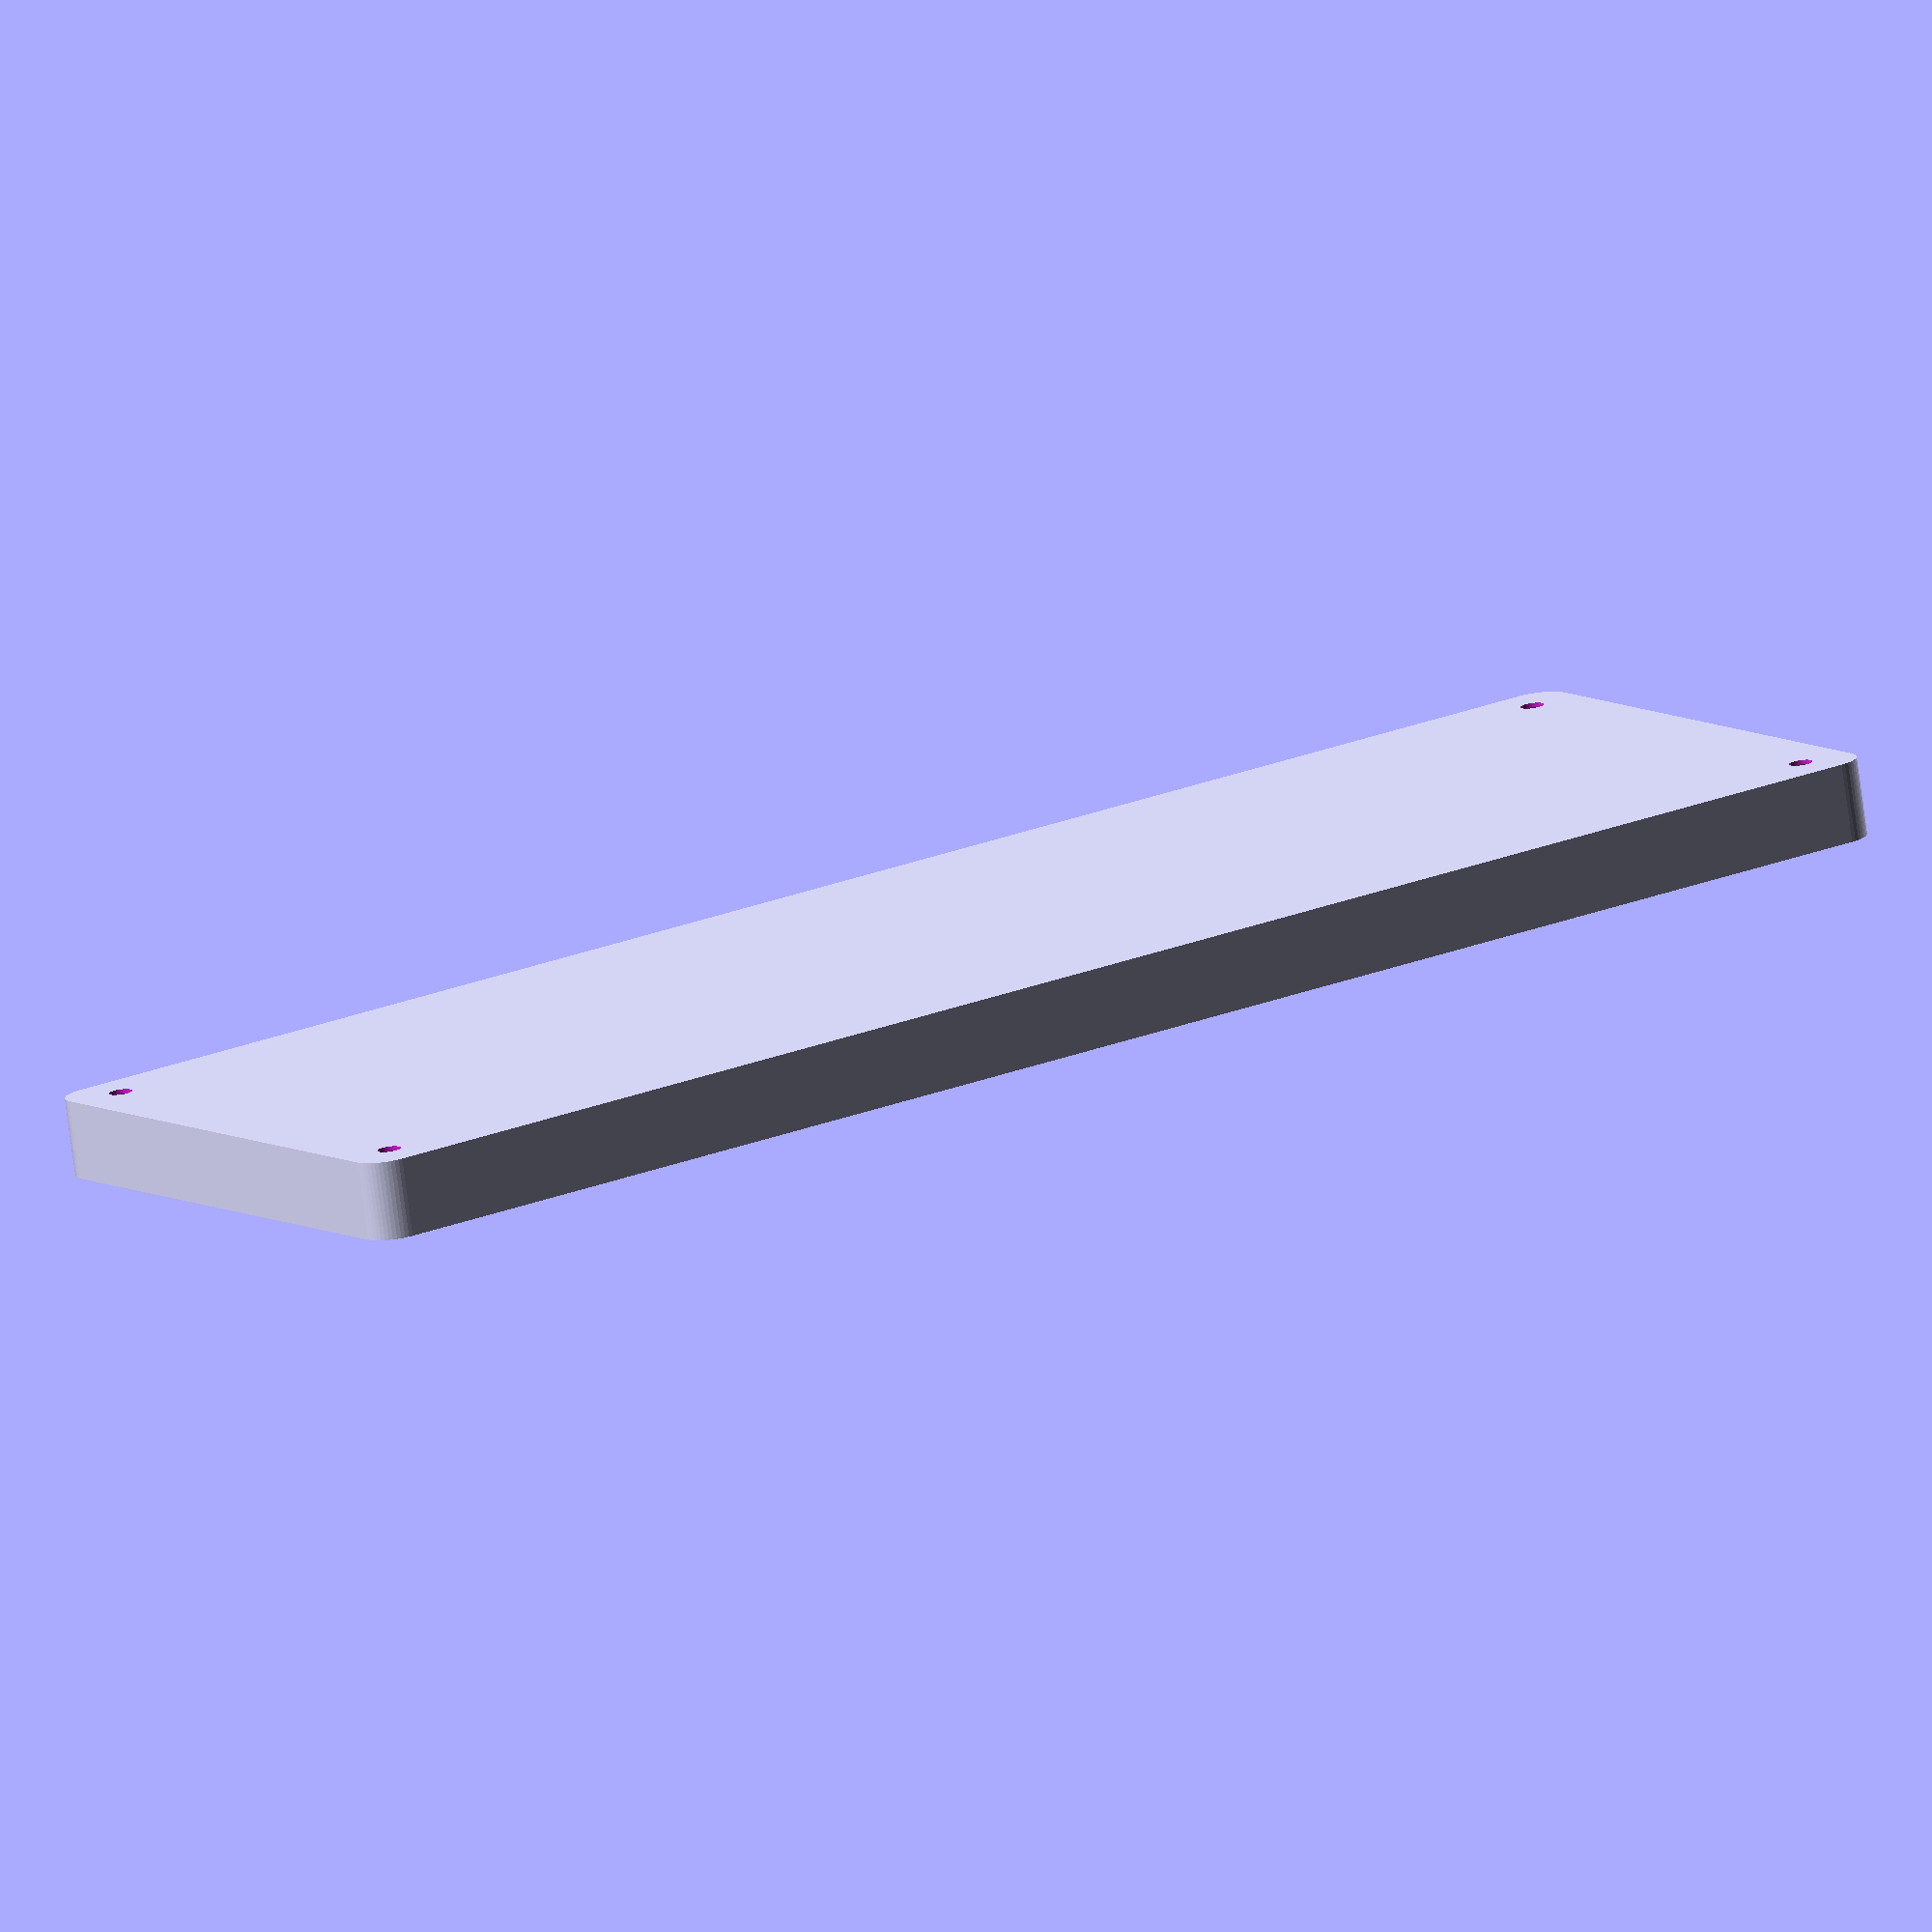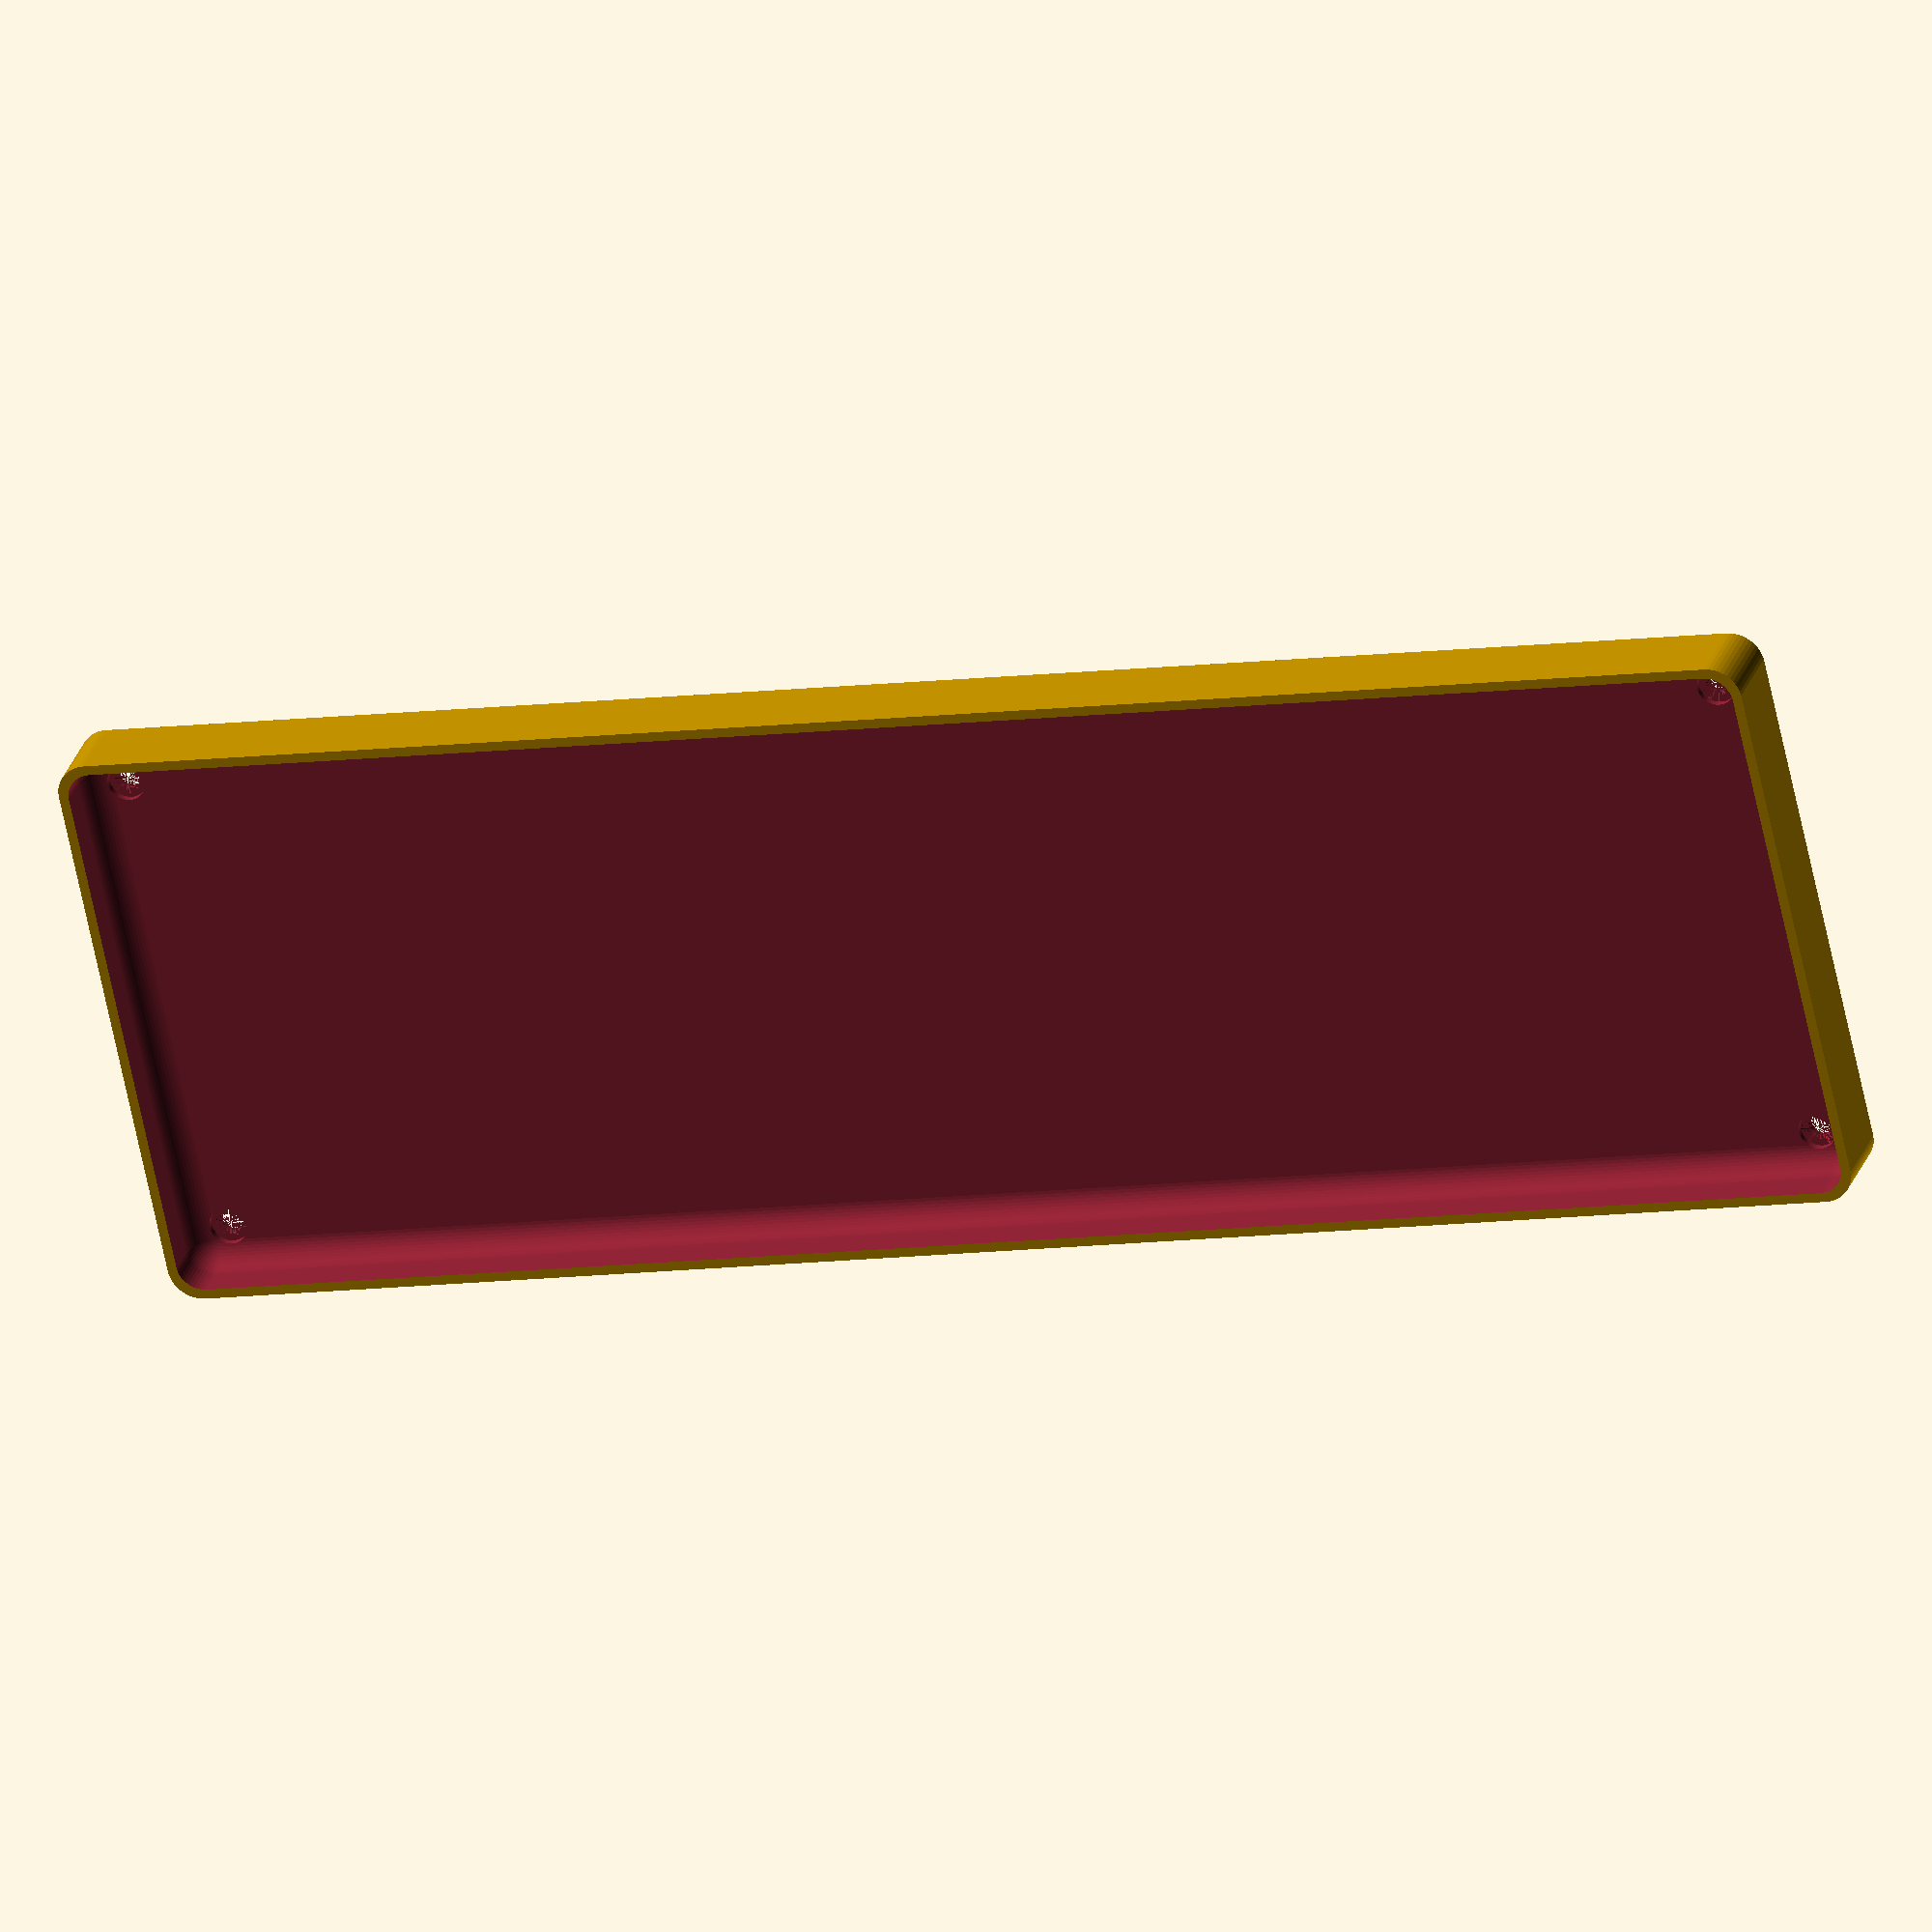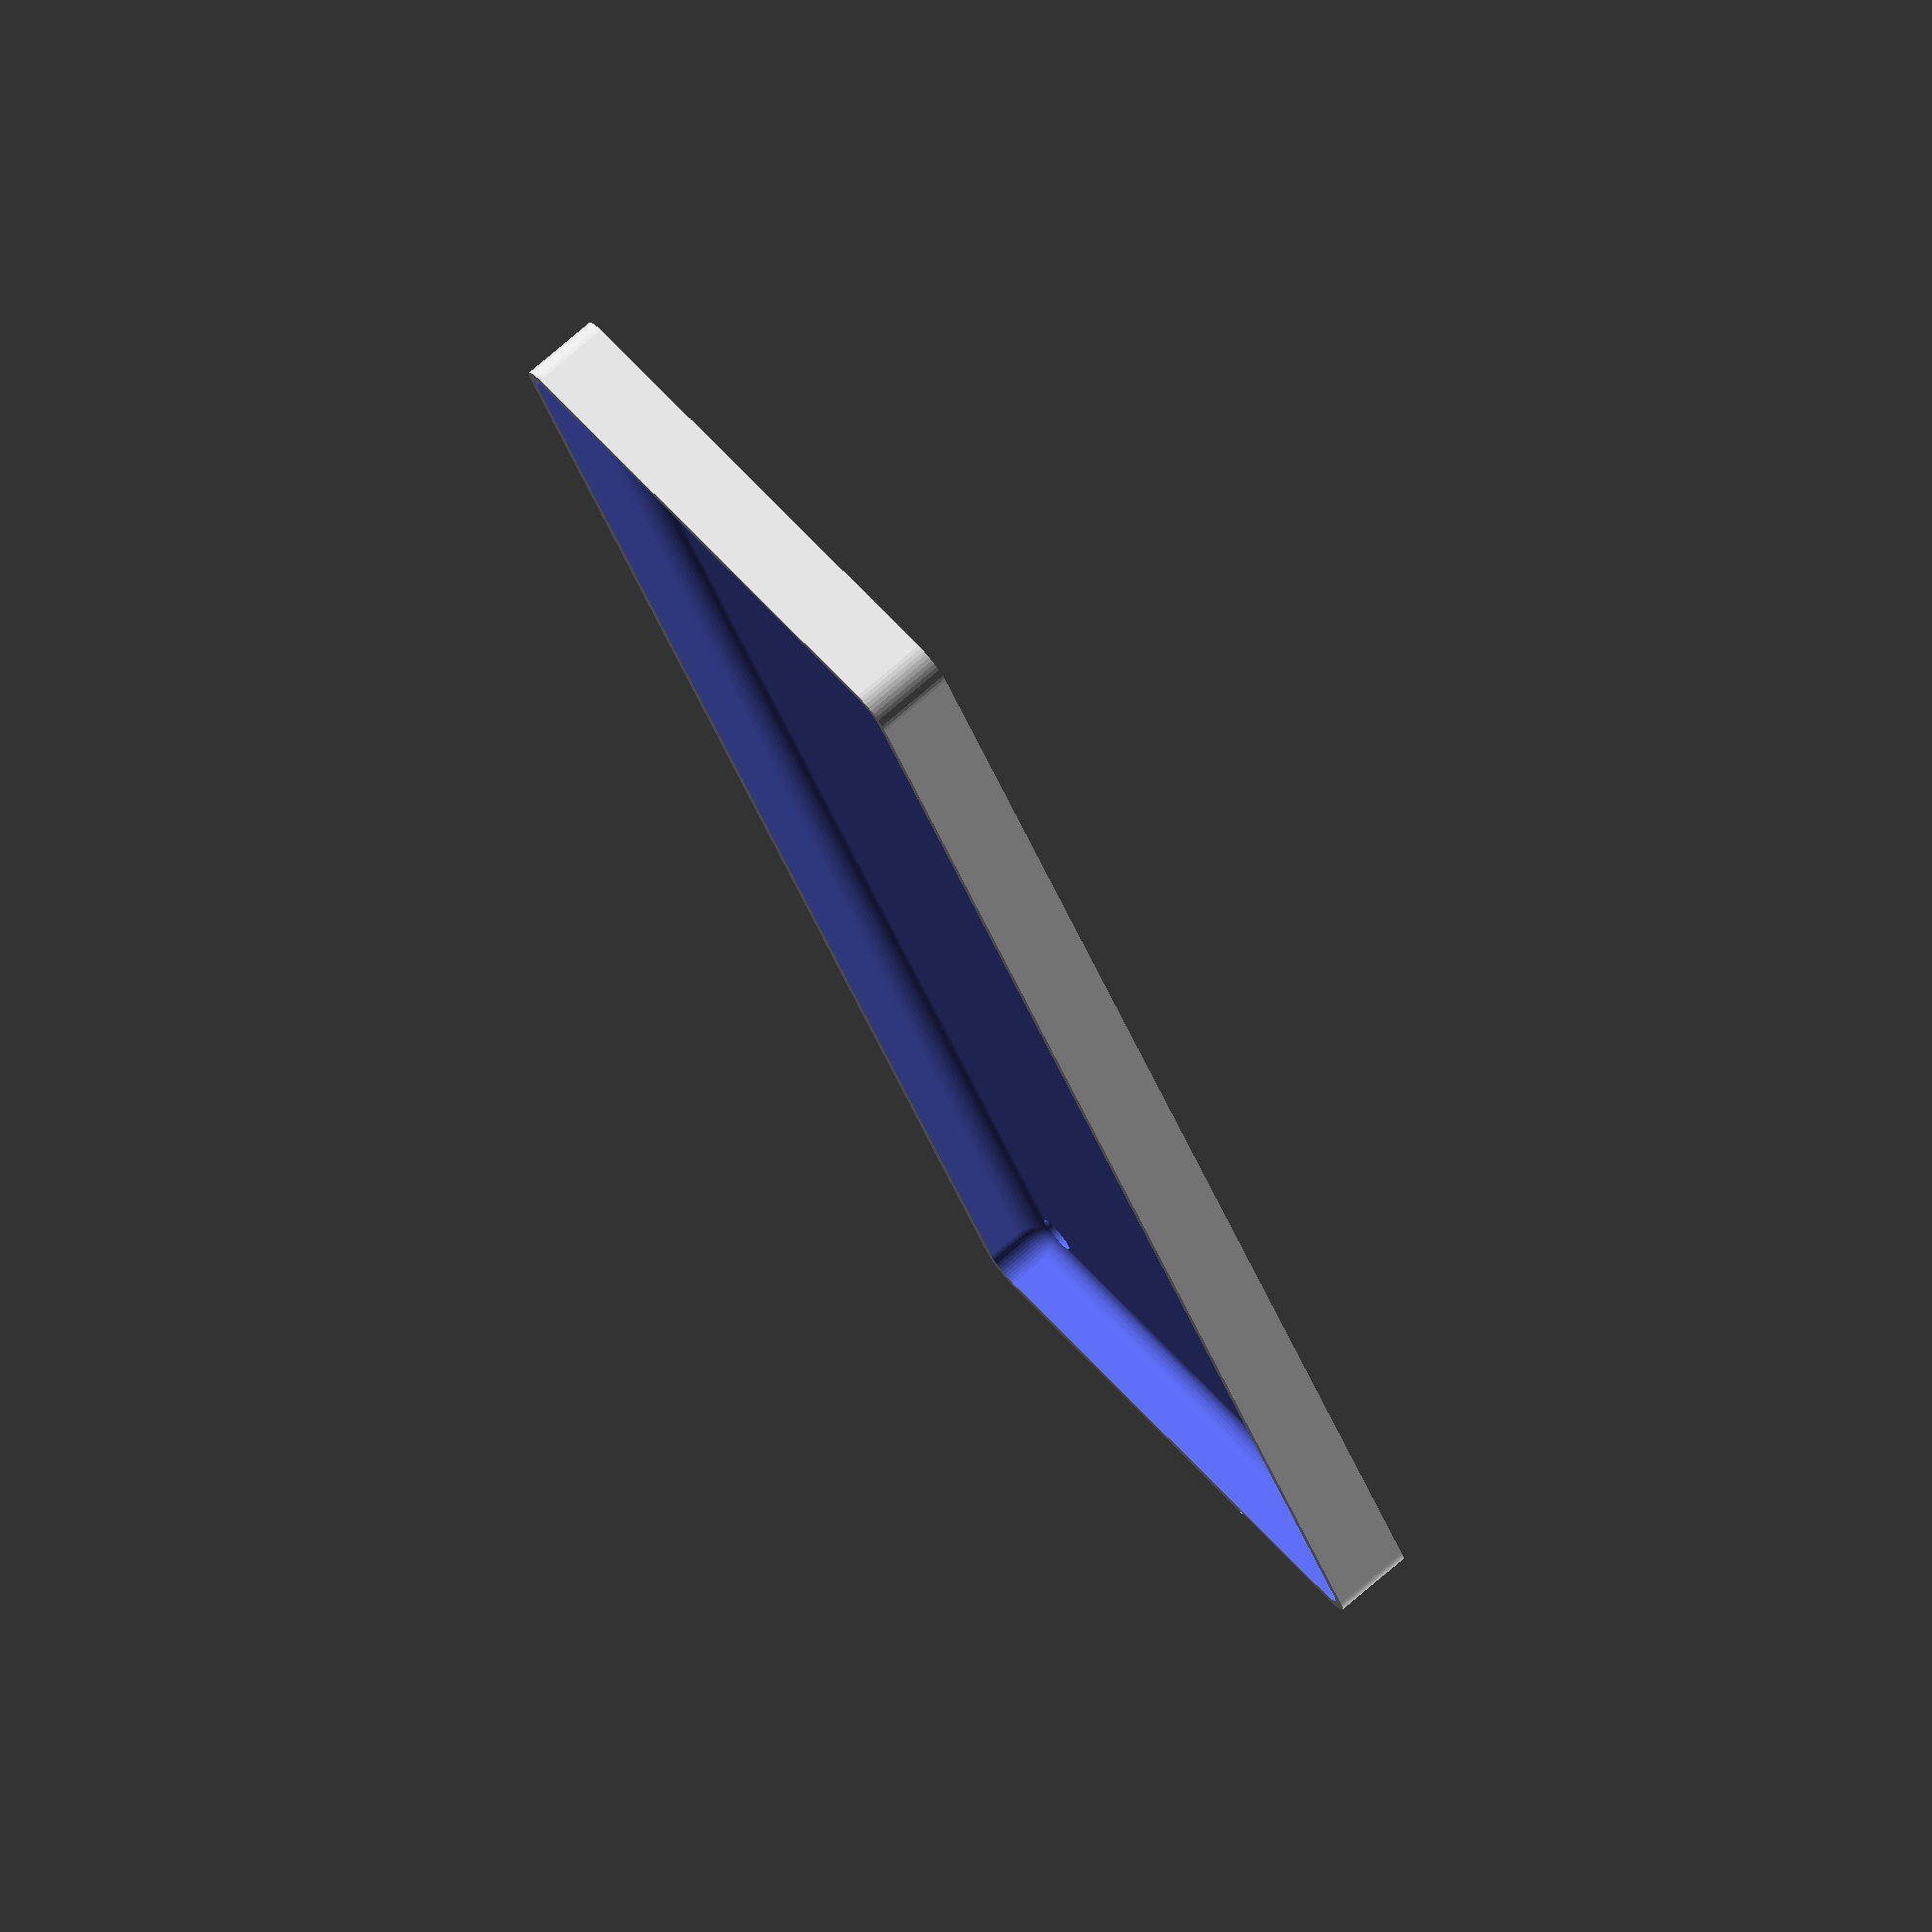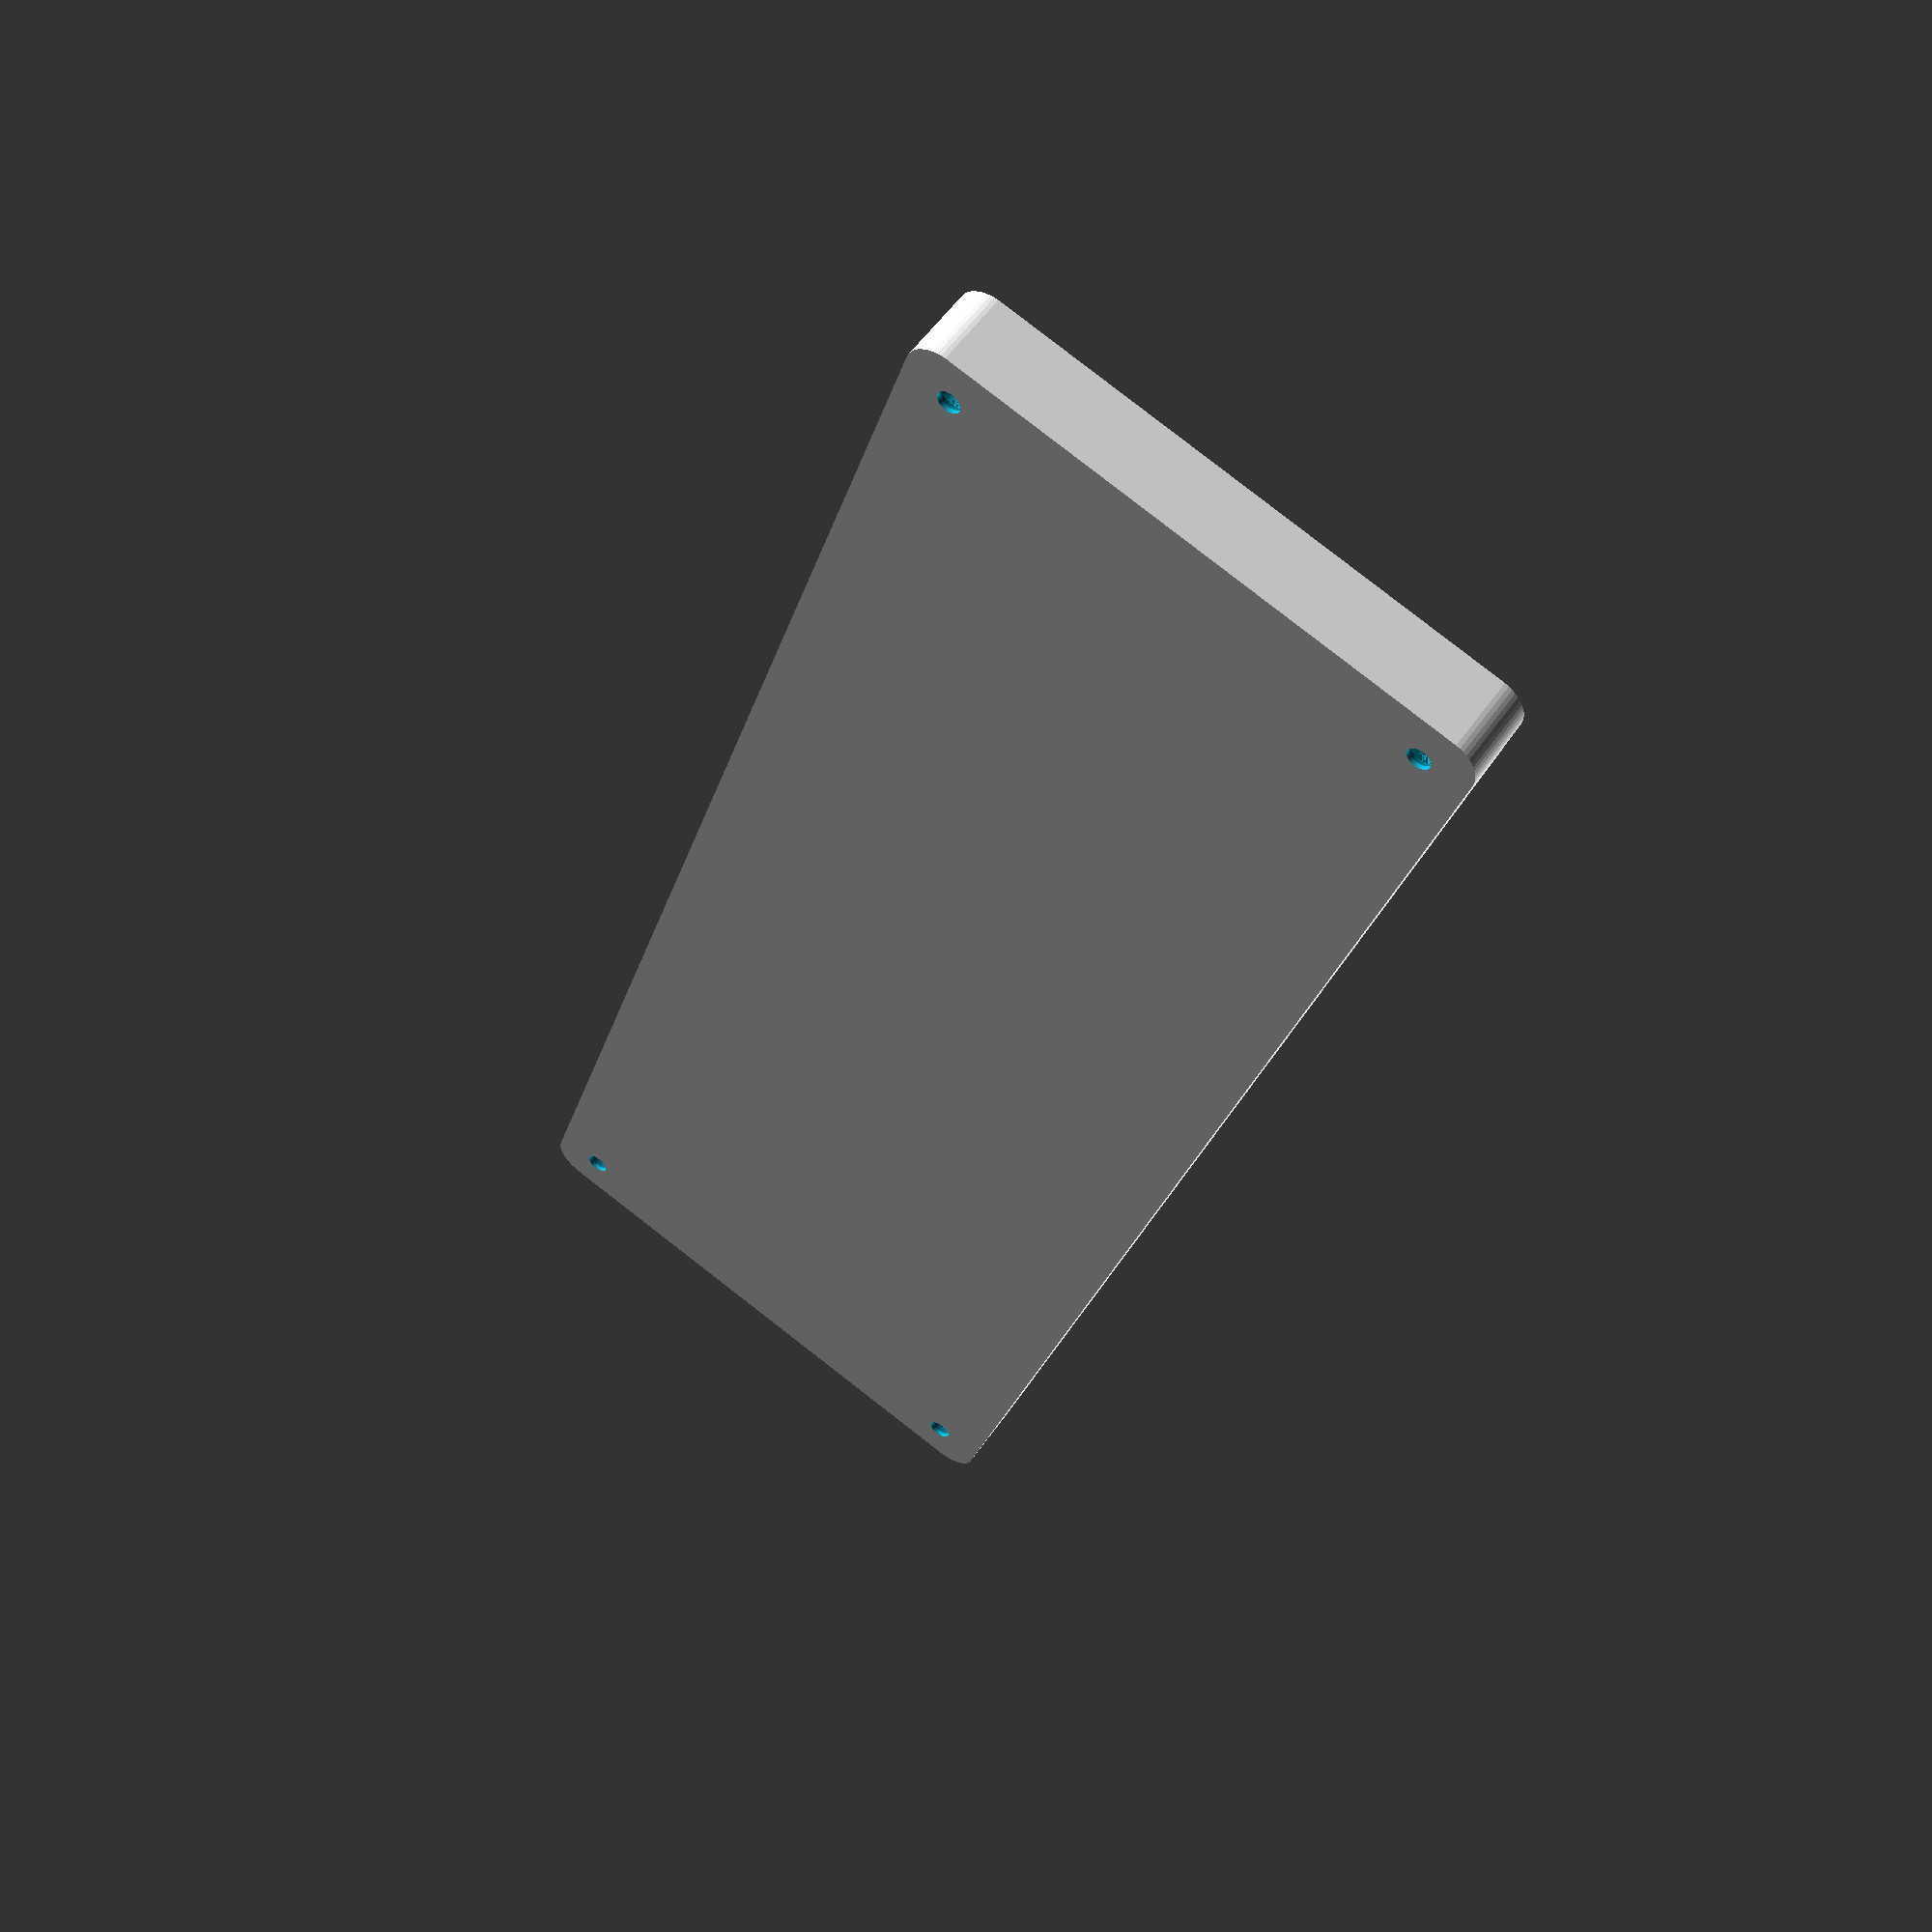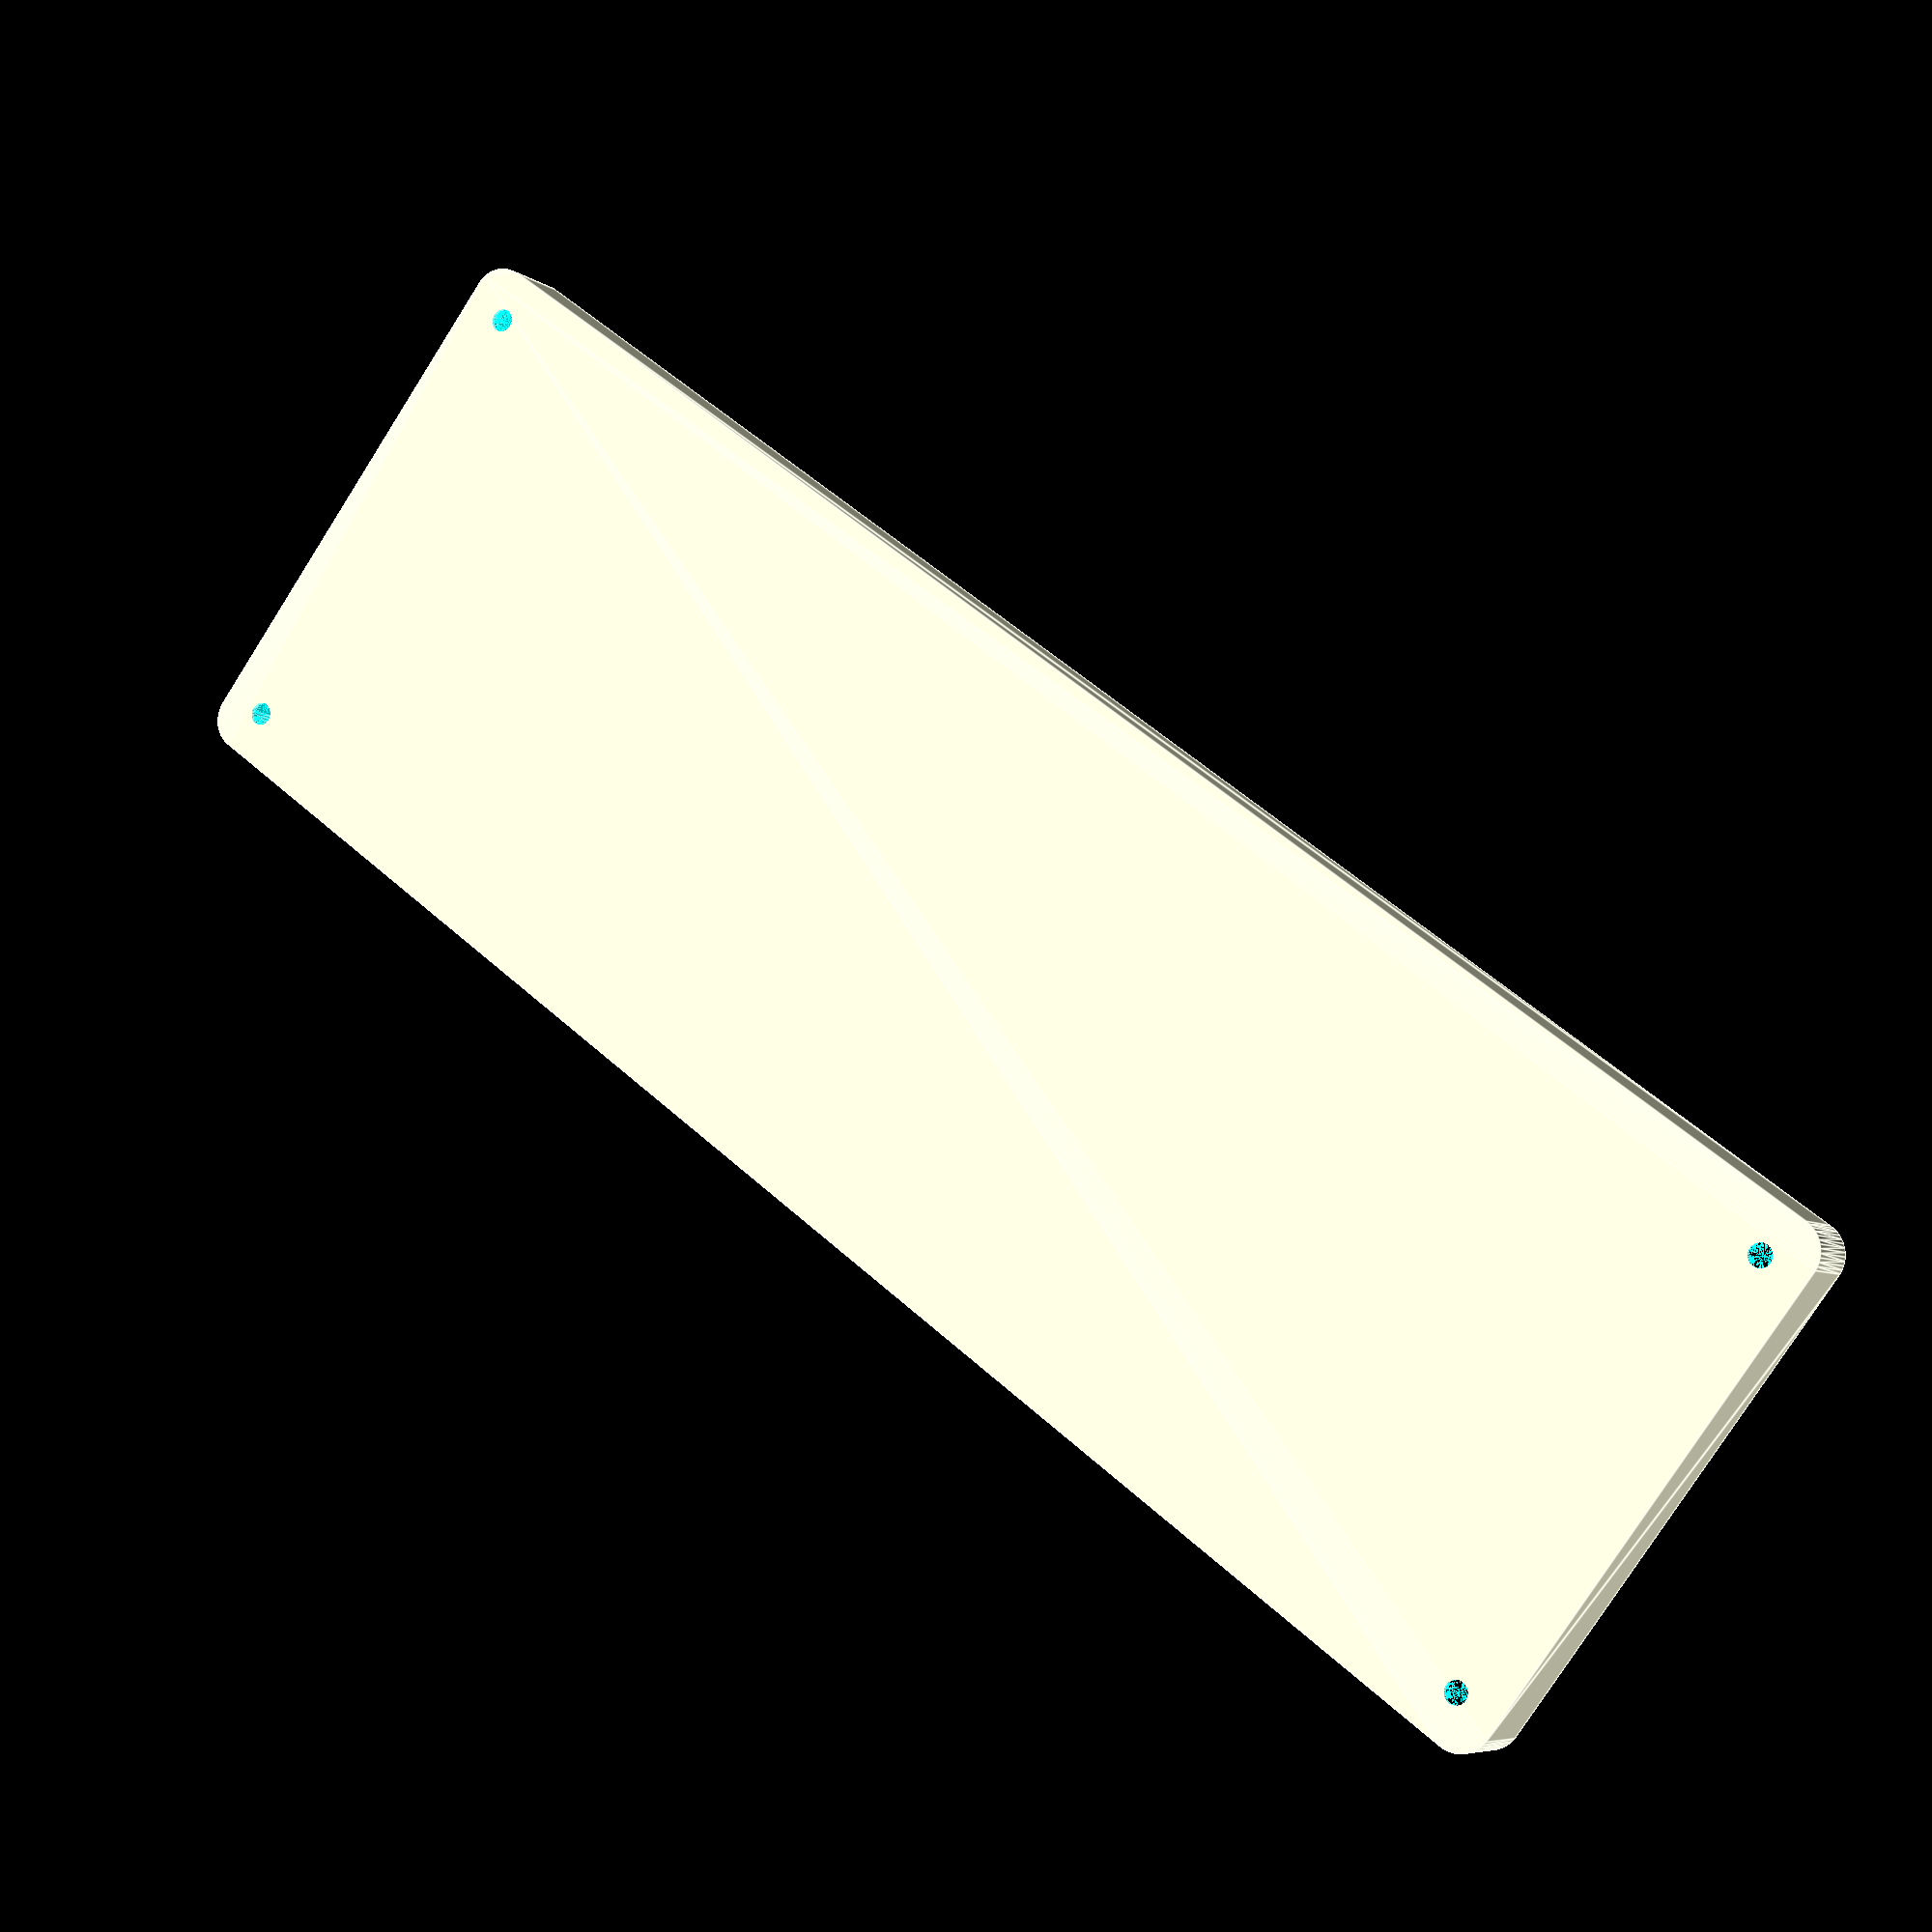
<openscad>
$fn = 50;


difference() {
	union() {
		hull() {
			translate(v = [-40.0000000000, 130.0000000000, 0]) {
				cylinder(h = 12, r = 5);
			}
			translate(v = [40.0000000000, 130.0000000000, 0]) {
				cylinder(h = 12, r = 5);
			}
			translate(v = [-40.0000000000, -130.0000000000, 0]) {
				cylinder(h = 12, r = 5);
			}
			translate(v = [40.0000000000, -130.0000000000, 0]) {
				cylinder(h = 12, r = 5);
			}
		}
	}
	union() {
		translate(v = [-37.5000000000, -127.5000000000, 2]) {
			rotate(a = [0, 0, 0]) {
				difference() {
					union() {
						translate(v = [0, 0, -6.0000000000]) {
							cylinder(h = 6, r = 1.5000000000);
						}
						translate(v = [0, 0, -6.0000000000]) {
							cylinder(h = 6, r = 1.8000000000);
						}
						translate(v = [0, 0, -1.7000000000]) {
							cylinder(h = 1.7000000000, r1 = 1.5000000000, r2 = 2.9000000000);
						}
						cylinder(h = 50, r = 2.9000000000);
						translate(v = [0, 0, -6.0000000000]) {
							cylinder(h = 6, r = 1.5000000000);
						}
					}
					union();
				}
			}
		}
		translate(v = [37.5000000000, -127.5000000000, 2]) {
			rotate(a = [0, 0, 0]) {
				difference() {
					union() {
						translate(v = [0, 0, -6.0000000000]) {
							cylinder(h = 6, r = 1.5000000000);
						}
						translate(v = [0, 0, -6.0000000000]) {
							cylinder(h = 6, r = 1.8000000000);
						}
						translate(v = [0, 0, -1.7000000000]) {
							cylinder(h = 1.7000000000, r1 = 1.5000000000, r2 = 2.9000000000);
						}
						cylinder(h = 50, r = 2.9000000000);
						translate(v = [0, 0, -6.0000000000]) {
							cylinder(h = 6, r = 1.5000000000);
						}
					}
					union();
				}
			}
		}
		translate(v = [-37.5000000000, 127.5000000000, 2]) {
			rotate(a = [0, 0, 0]) {
				difference() {
					union() {
						translate(v = [0, 0, -6.0000000000]) {
							cylinder(h = 6, r = 1.5000000000);
						}
						translate(v = [0, 0, -6.0000000000]) {
							cylinder(h = 6, r = 1.8000000000);
						}
						translate(v = [0, 0, -1.7000000000]) {
							cylinder(h = 1.7000000000, r1 = 1.5000000000, r2 = 2.9000000000);
						}
						cylinder(h = 50, r = 2.9000000000);
						translate(v = [0, 0, -6.0000000000]) {
							cylinder(h = 6, r = 1.5000000000);
						}
					}
					union();
				}
			}
		}
		translate(v = [37.5000000000, 127.5000000000, 2]) {
			rotate(a = [0, 0, 0]) {
				difference() {
					union() {
						translate(v = [0, 0, -6.0000000000]) {
							cylinder(h = 6, r = 1.5000000000);
						}
						translate(v = [0, 0, -6.0000000000]) {
							cylinder(h = 6, r = 1.8000000000);
						}
						translate(v = [0, 0, -1.7000000000]) {
							cylinder(h = 1.7000000000, r1 = 1.5000000000, r2 = 2.9000000000);
						}
						cylinder(h = 50, r = 2.9000000000);
						translate(v = [0, 0, -6.0000000000]) {
							cylinder(h = 6, r = 1.5000000000);
						}
					}
					union();
				}
			}
		}
		translate(v = [0, 0, 3]) {
			hull() {
				union() {
					translate(v = [-39.5000000000, 129.5000000000, 4]) {
						cylinder(h = 24, r = 4);
					}
					translate(v = [-39.5000000000, 129.5000000000, 4]) {
						sphere(r = 4);
					}
					translate(v = [-39.5000000000, 129.5000000000, 28]) {
						sphere(r = 4);
					}
				}
				union() {
					translate(v = [39.5000000000, 129.5000000000, 4]) {
						cylinder(h = 24, r = 4);
					}
					translate(v = [39.5000000000, 129.5000000000, 4]) {
						sphere(r = 4);
					}
					translate(v = [39.5000000000, 129.5000000000, 28]) {
						sphere(r = 4);
					}
				}
				union() {
					translate(v = [-39.5000000000, -129.5000000000, 4]) {
						cylinder(h = 24, r = 4);
					}
					translate(v = [-39.5000000000, -129.5000000000, 4]) {
						sphere(r = 4);
					}
					translate(v = [-39.5000000000, -129.5000000000, 28]) {
						sphere(r = 4);
					}
				}
				union() {
					translate(v = [39.5000000000, -129.5000000000, 4]) {
						cylinder(h = 24, r = 4);
					}
					translate(v = [39.5000000000, -129.5000000000, 4]) {
						sphere(r = 4);
					}
					translate(v = [39.5000000000, -129.5000000000, 28]) {
						sphere(r = 4);
					}
				}
			}
		}
	}
}
</openscad>
<views>
elev=257.3 azim=302.9 roll=352.4 proj=o view=solid
elev=151.7 azim=257.7 roll=163.5 proj=o view=wireframe
elev=102.8 azim=336.0 roll=130.4 proj=o view=solid
elev=125.1 azim=163.0 roll=325.8 proj=p view=solid
elev=186.3 azim=53.1 roll=333.4 proj=p view=edges
</views>
